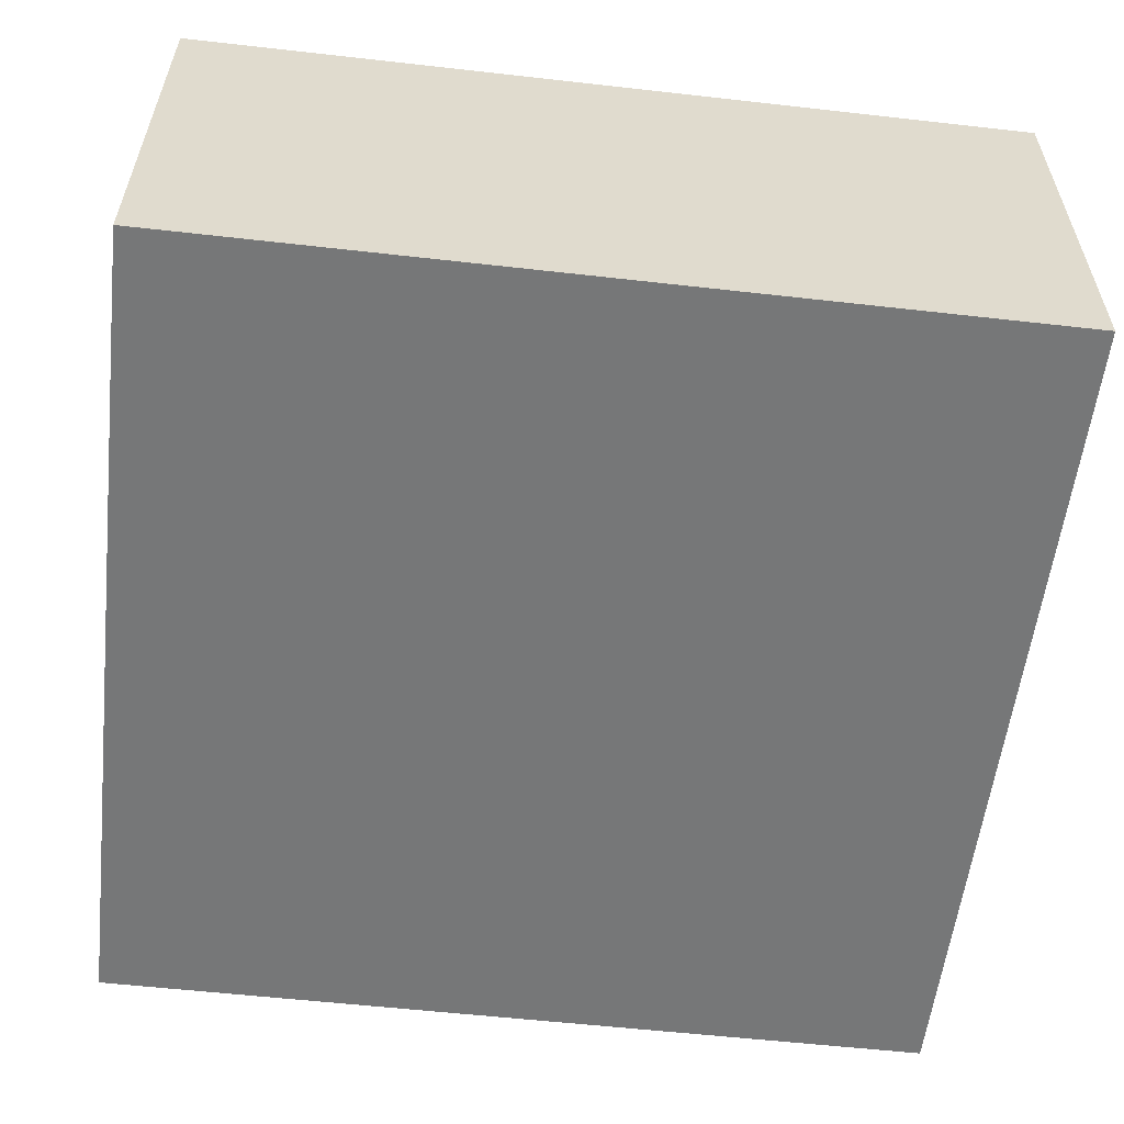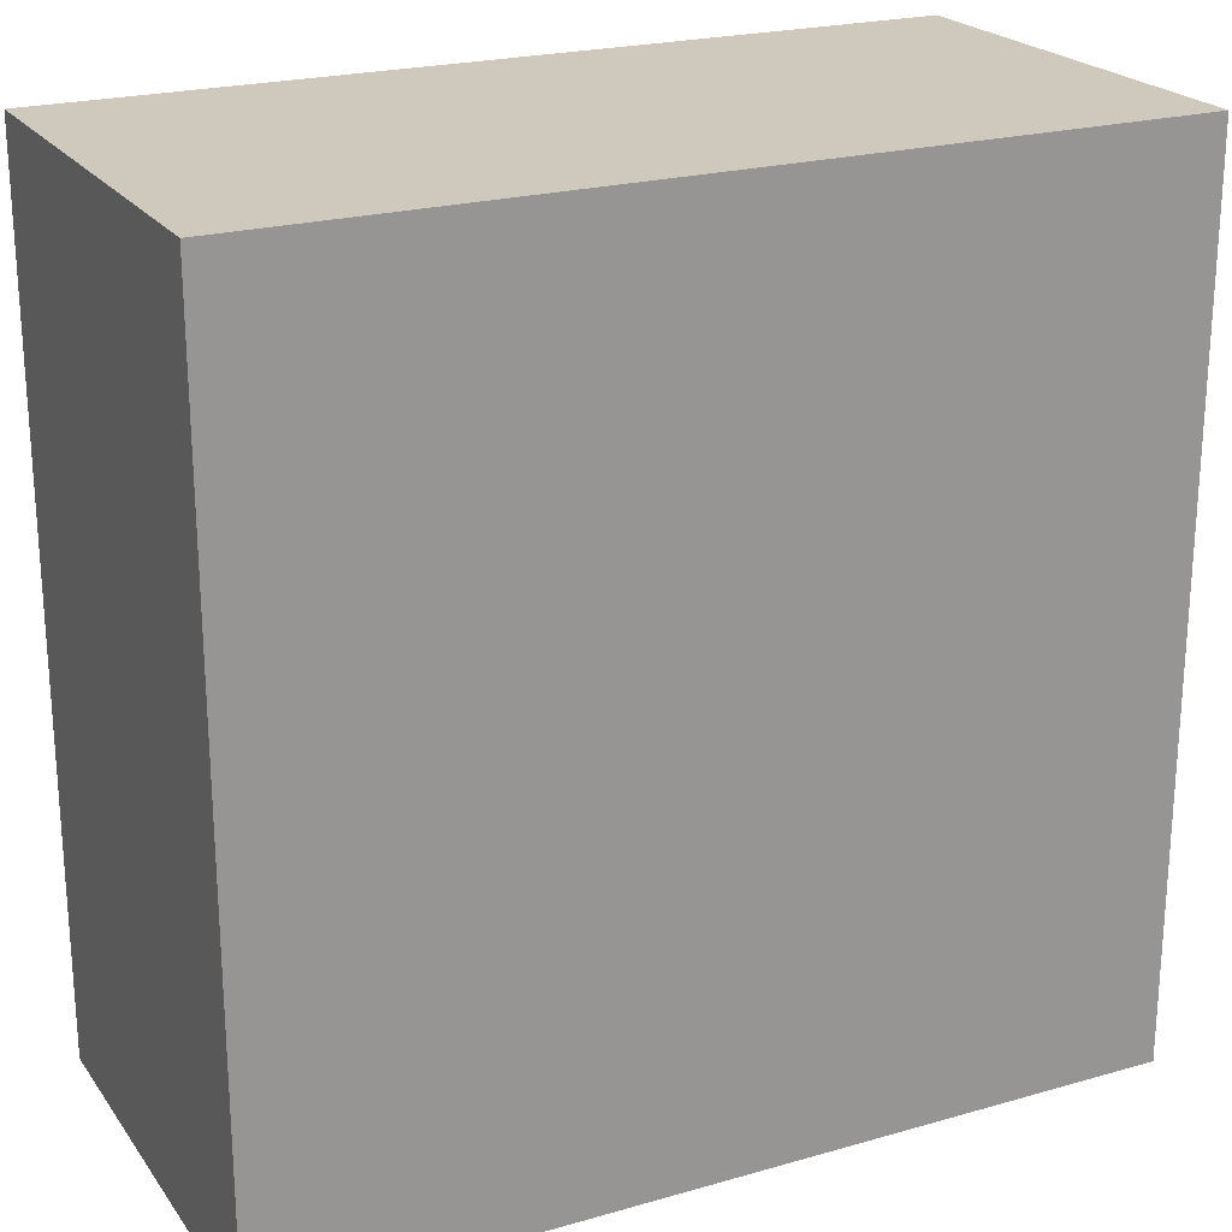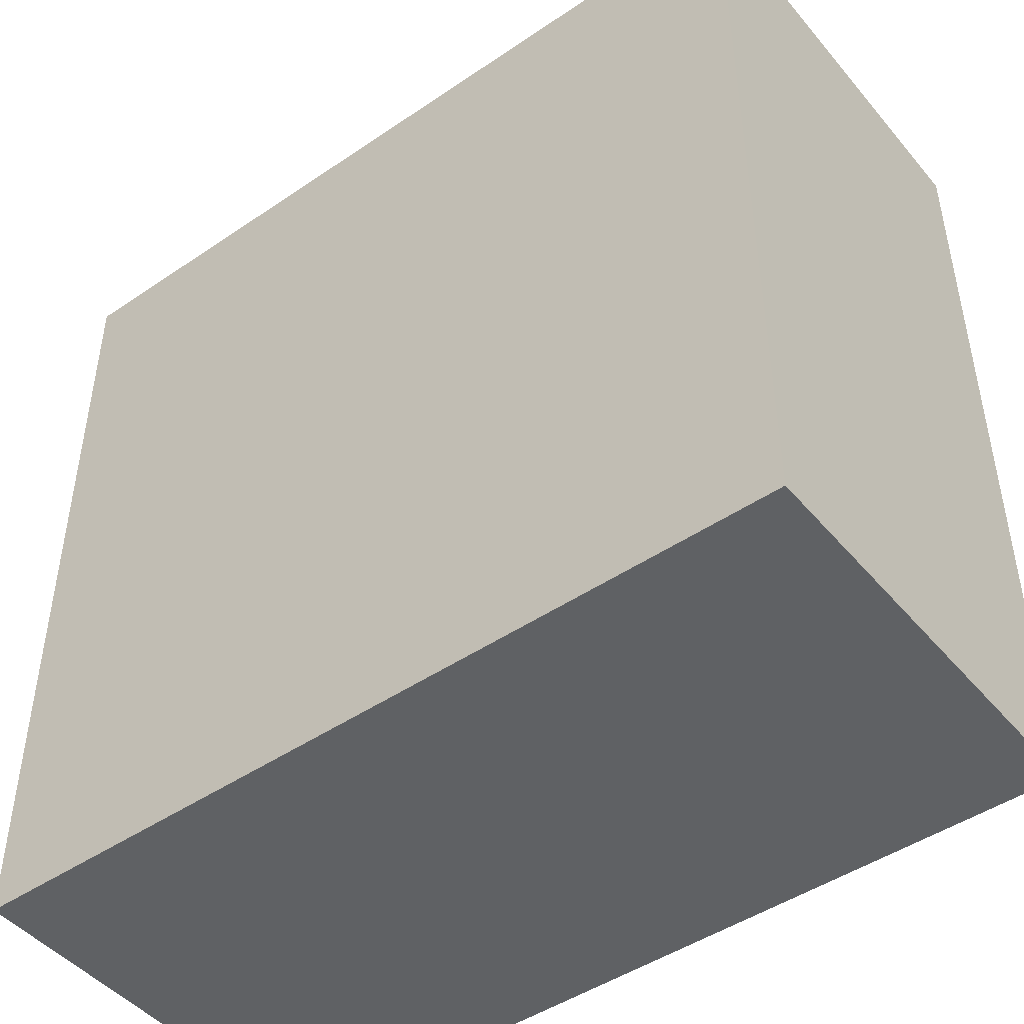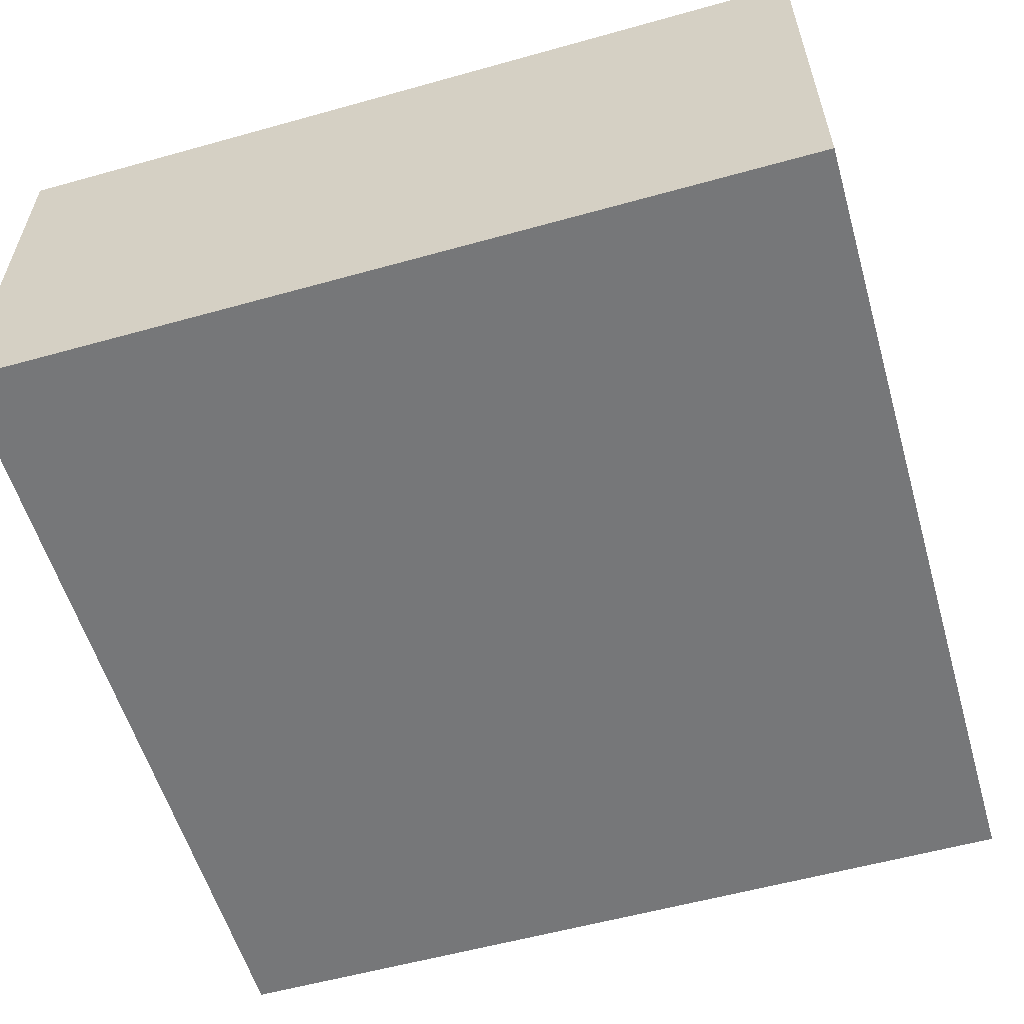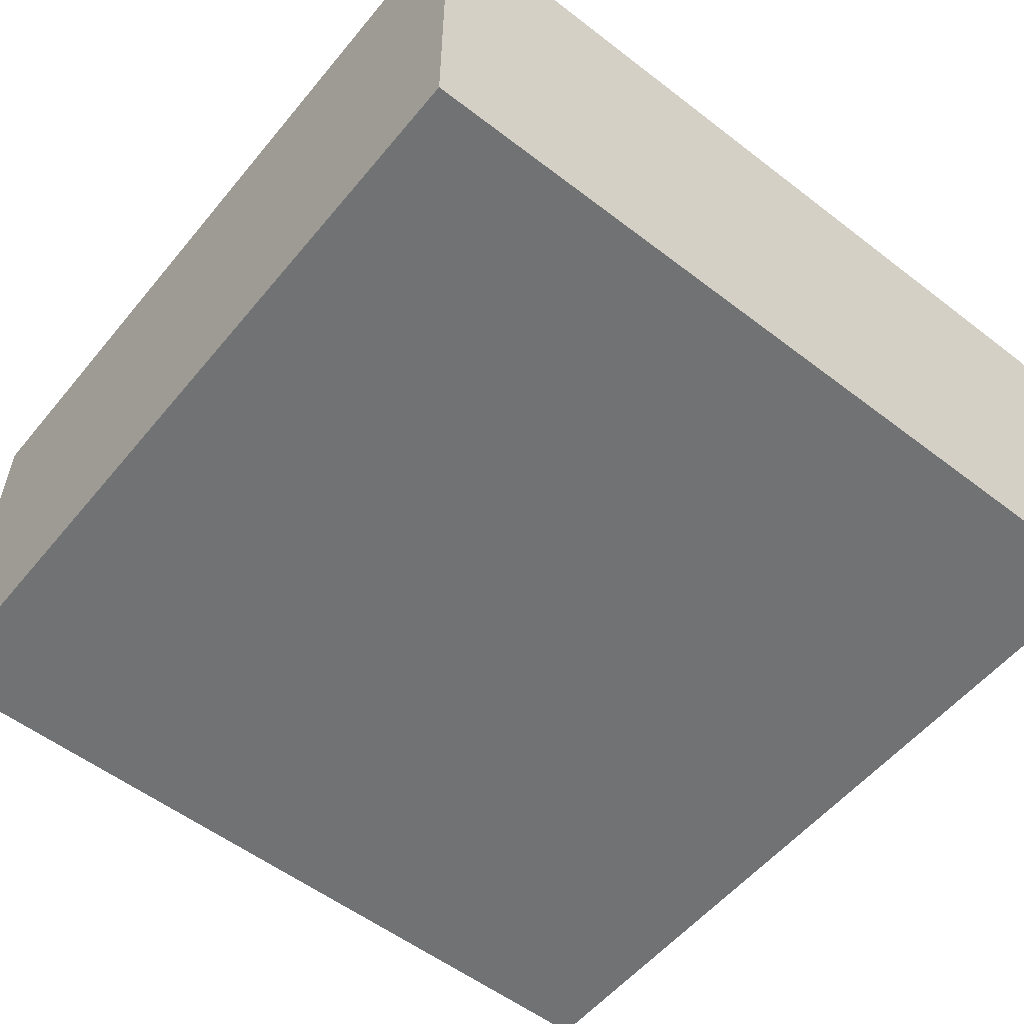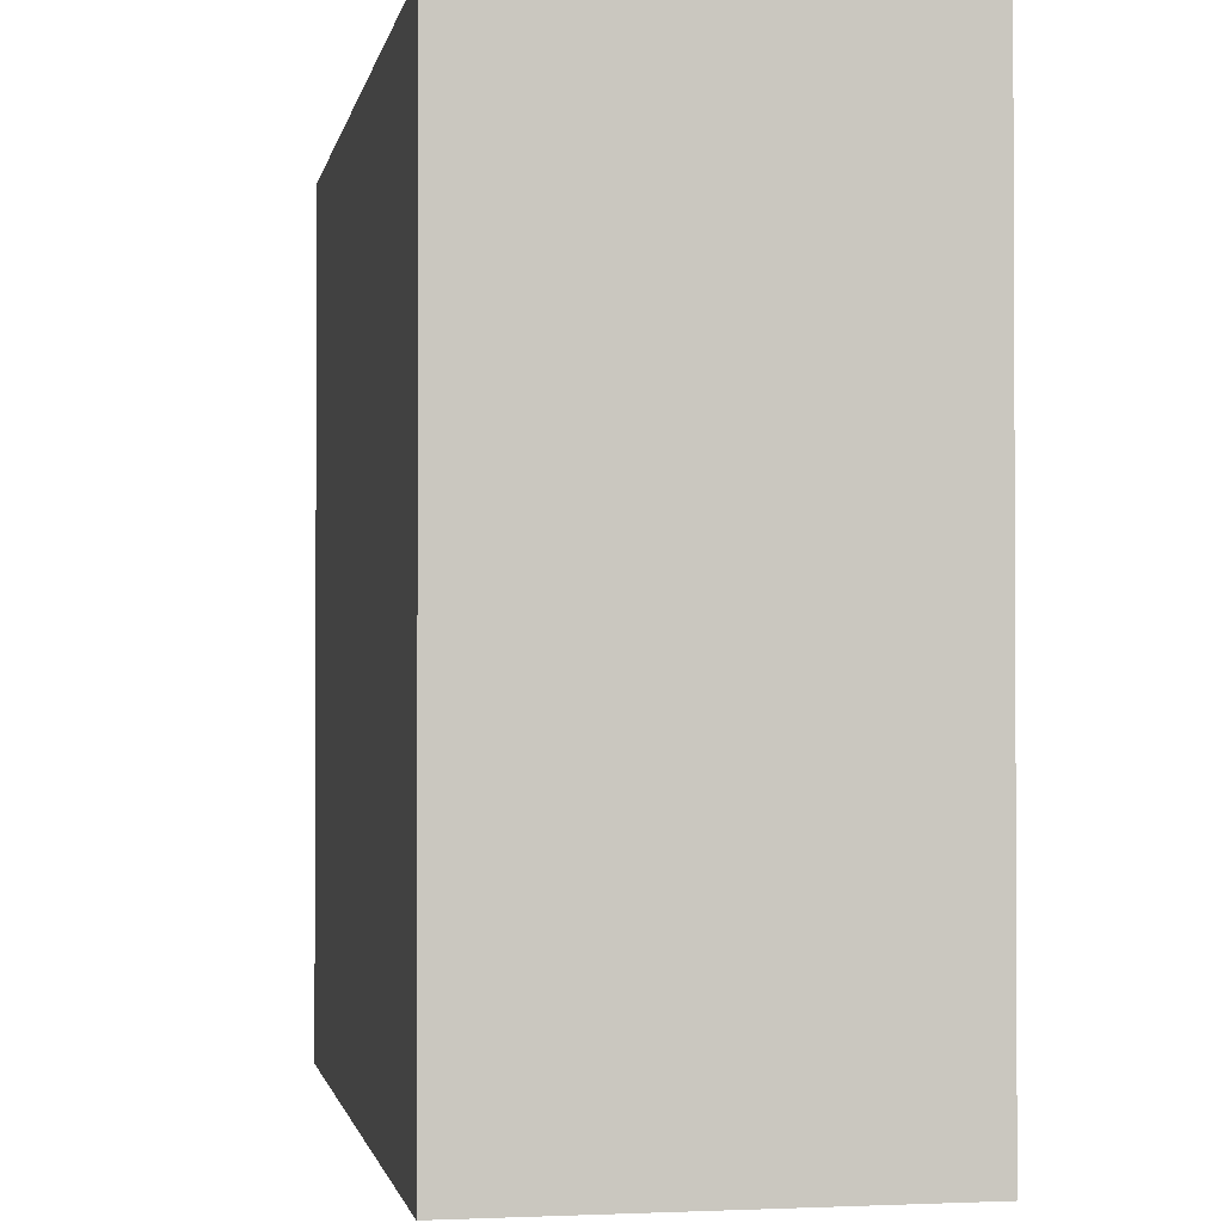
<metadata>
{"format":"obj","ext":"obj","renderer":"f3d","projection":"perspective","resolution":1024,"background":"white","views":[{"elev":-57.0,"azim":173.3,"up":"+Y"},{"elev":22.4,"azim":-26.3,"up":"+Z"},{"elev":-46.7,"azim":37.7,"up":"+Z"},{"elev":-57.1,"azim":16.2,"up":"+Y"},{"elev":-55.5,"azim":141.1,"up":"+Y"},{"elev":-1.5,"azim":79.6,"up":"+Z"}]}
</metadata>
<code>
o Cube
v 1 -0.02507 -1
v 1 -0.02507 1
v -1 -0.02507 -1
v -1 -0.02507 1
v -1 -0.02507 0
v 0 -0.02507 -1
v 1 0.9749 -1
v -1 0.9749 1
v 1 0.9749 1
v -1 0.9749 -1
v 0 -0.02507 1
v 1 -0.02507 0
v 0 0.9749 -1
v 1 0.9749 0
v 0 -0.02507 0
v -1 0.9749 0
v 0 0.9749 1
v 1 0.9749 0
v 1 0.9749 1
v 0 0.9749 1
v 0 0.9749 0
v 0 0.9749 1
v -1 0.9749 1
v -1 0.9749 0
v 0 0.9749 0
v 0 0.9749 -1
v 1 0.9749 -1
v 1 0.9749 0
v 0 0.9749 0
v -1 0.9749 0
v -1 0.9749 -1
v 0 0.9749 -1
v 0 0.9749 0
f 15 12 2 11
f 6 13 7 1
f 3 10 13 6
f 12 14 9 2
f 1 7 14 12
f 5 15 11 4
f 3 6 15 5
f 6 1 12 15
f 5 16 10 3
f 4 8 16 5
f 11 17 8 4
f 2 9 17 11
f 18 21 20 19
f 25 24 23 22
f 27 26 29 28
f 32 31 30 33

</code>
